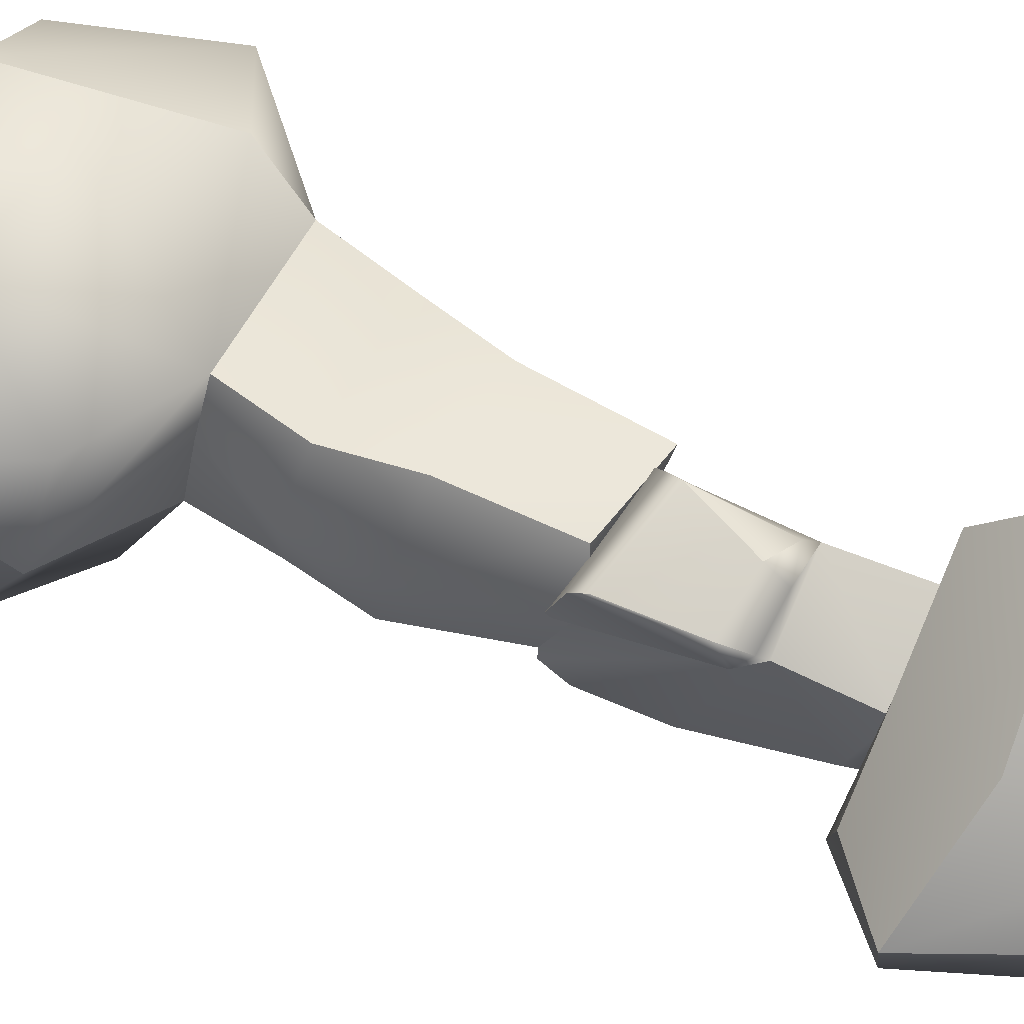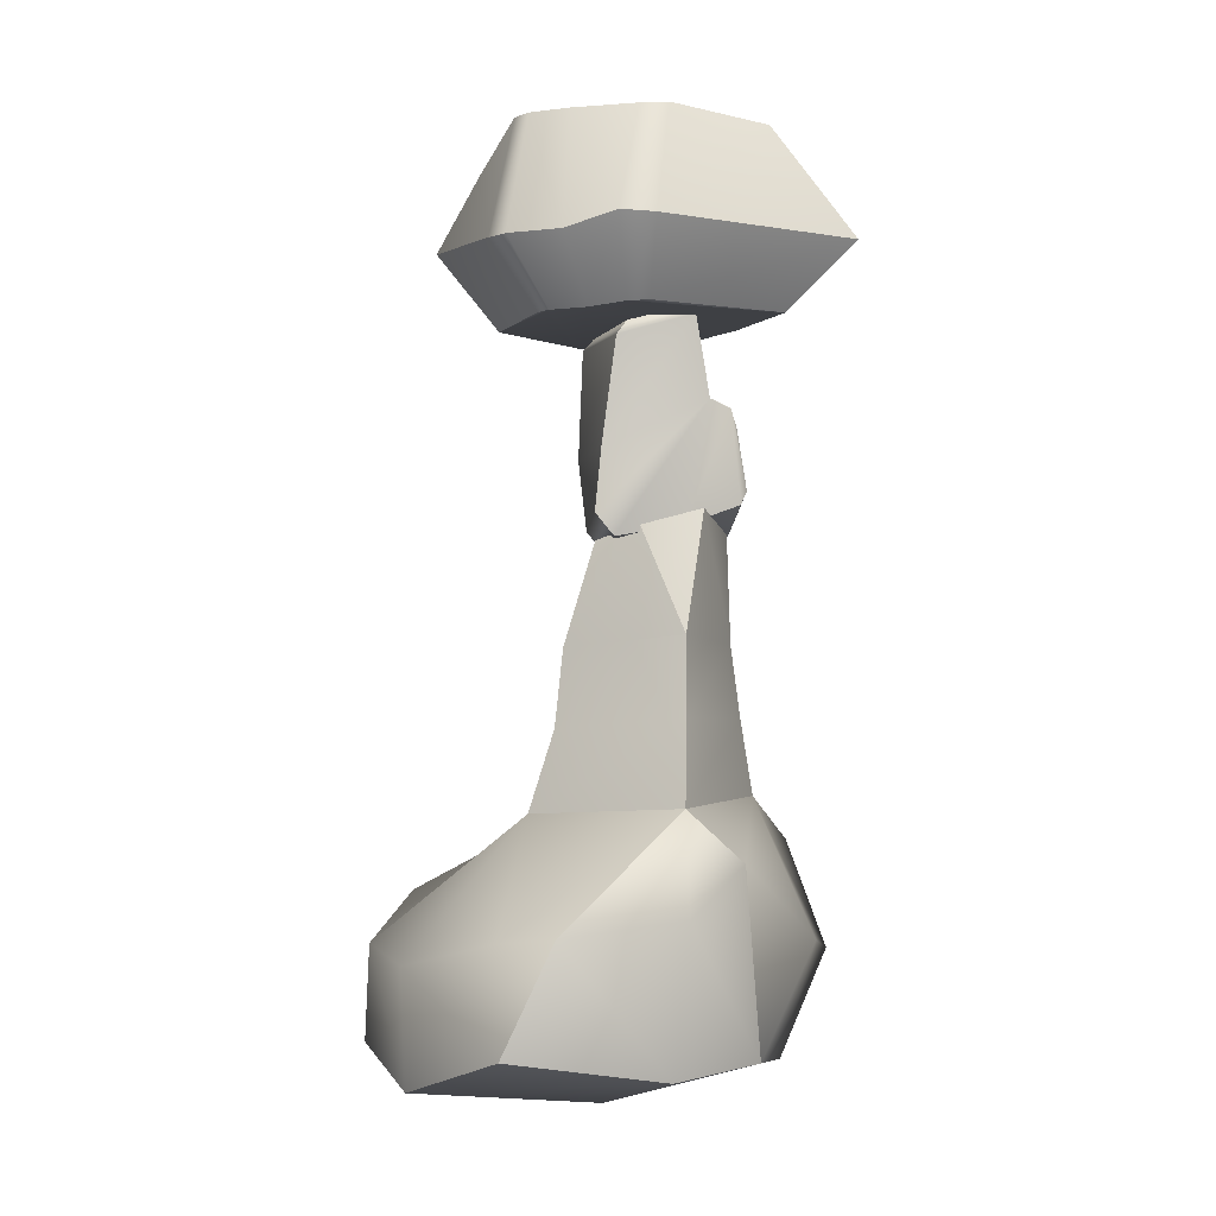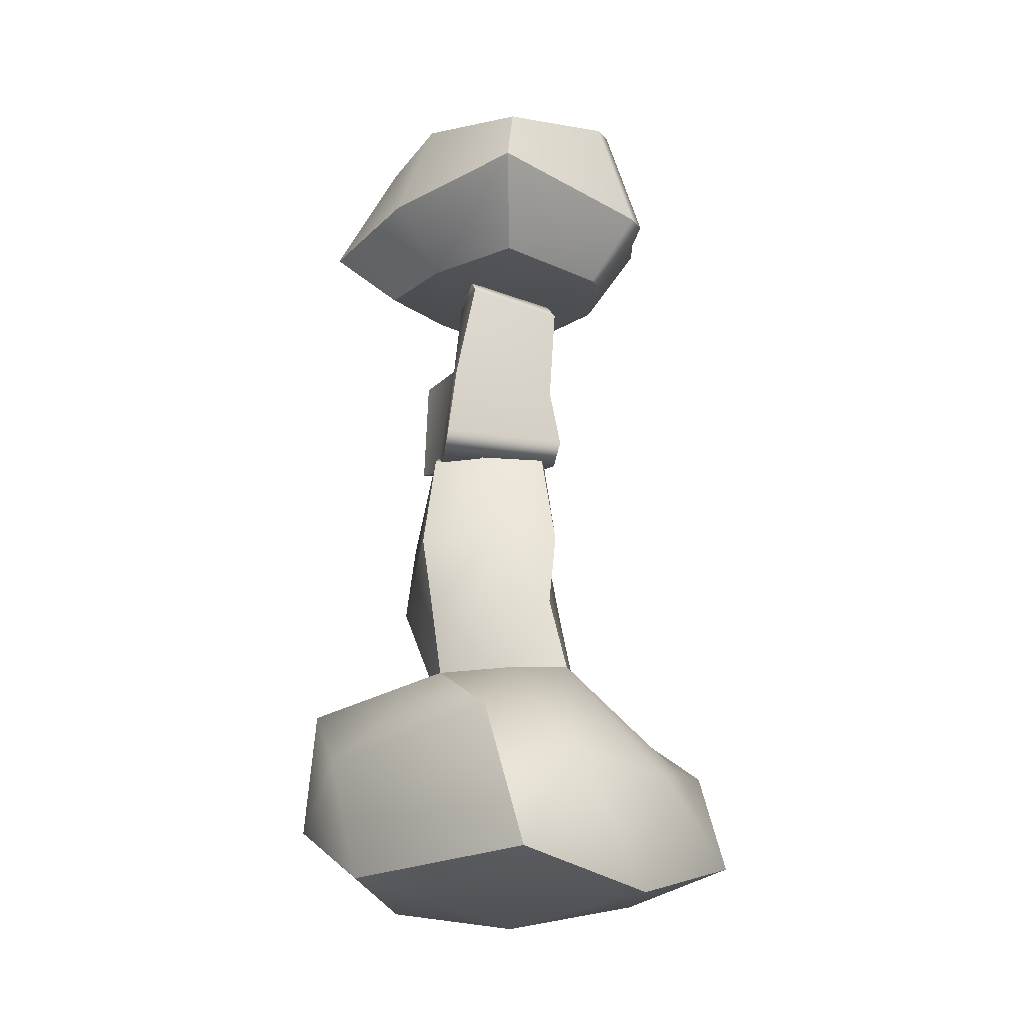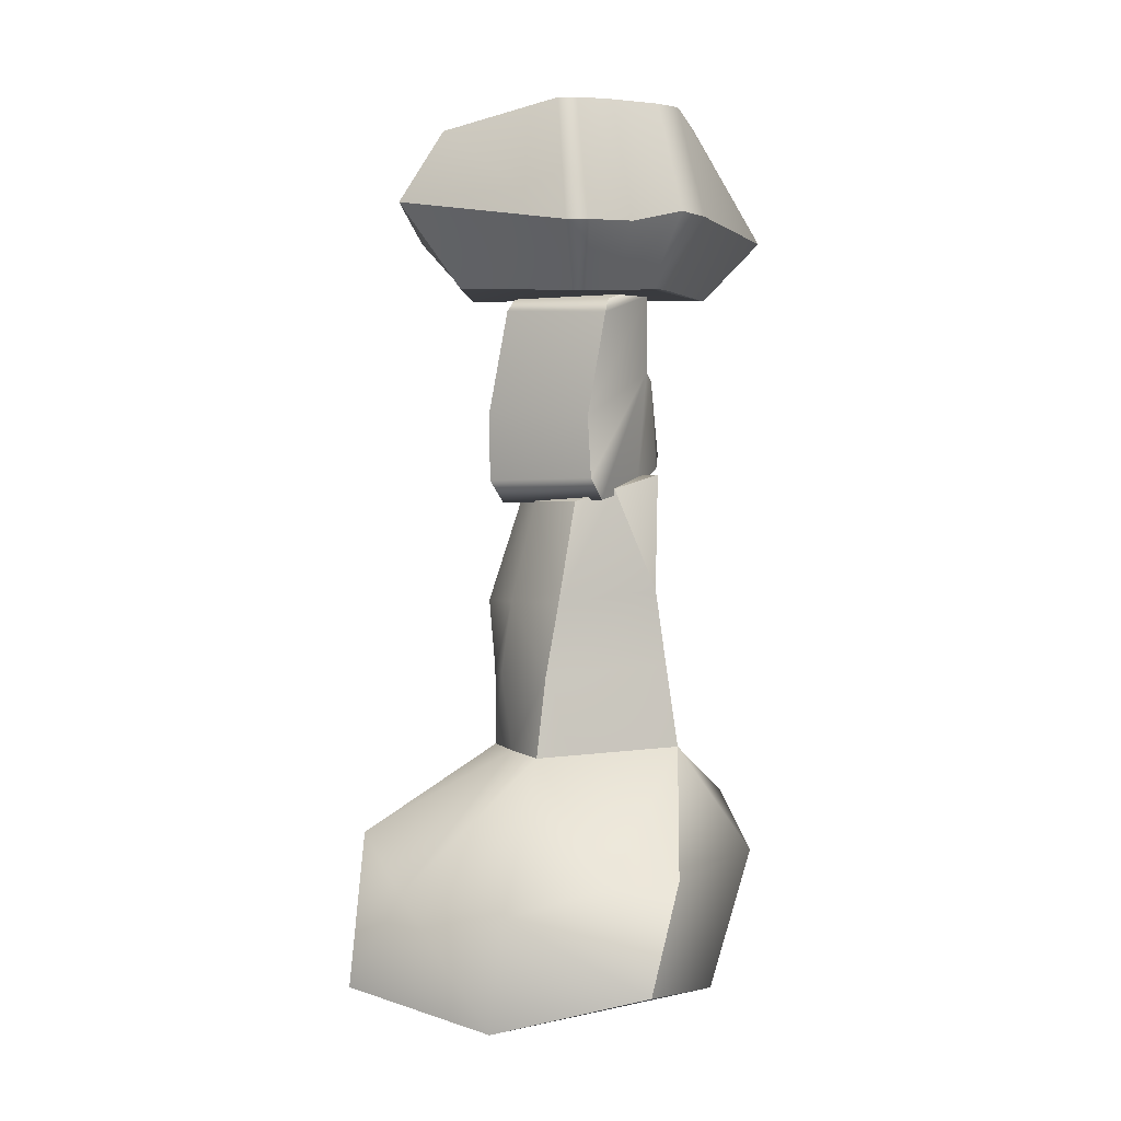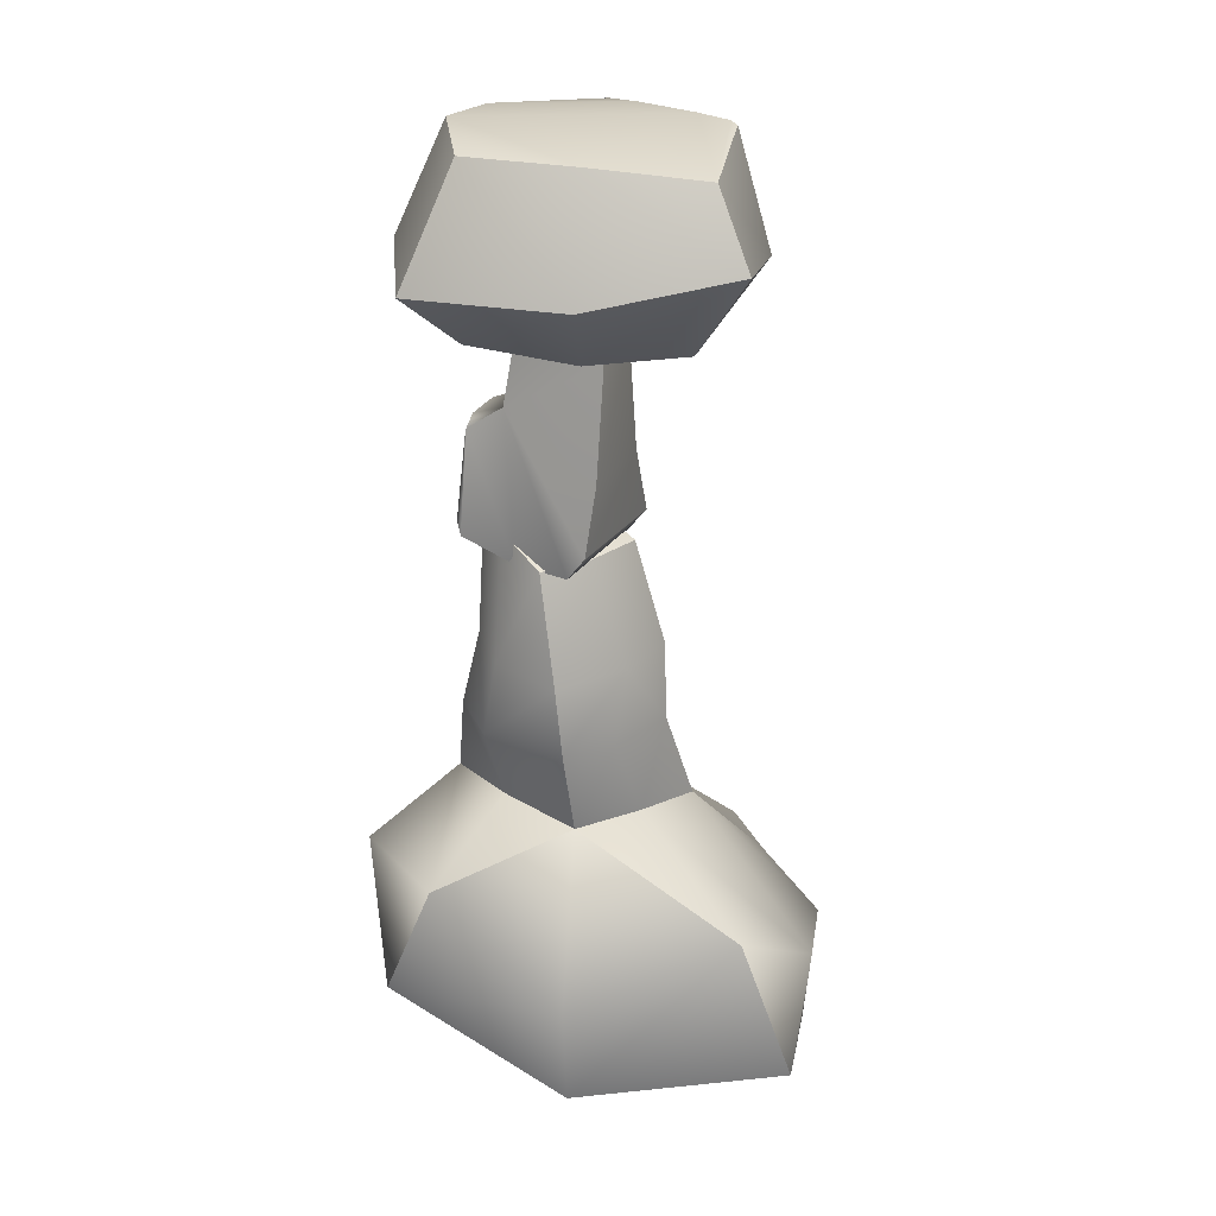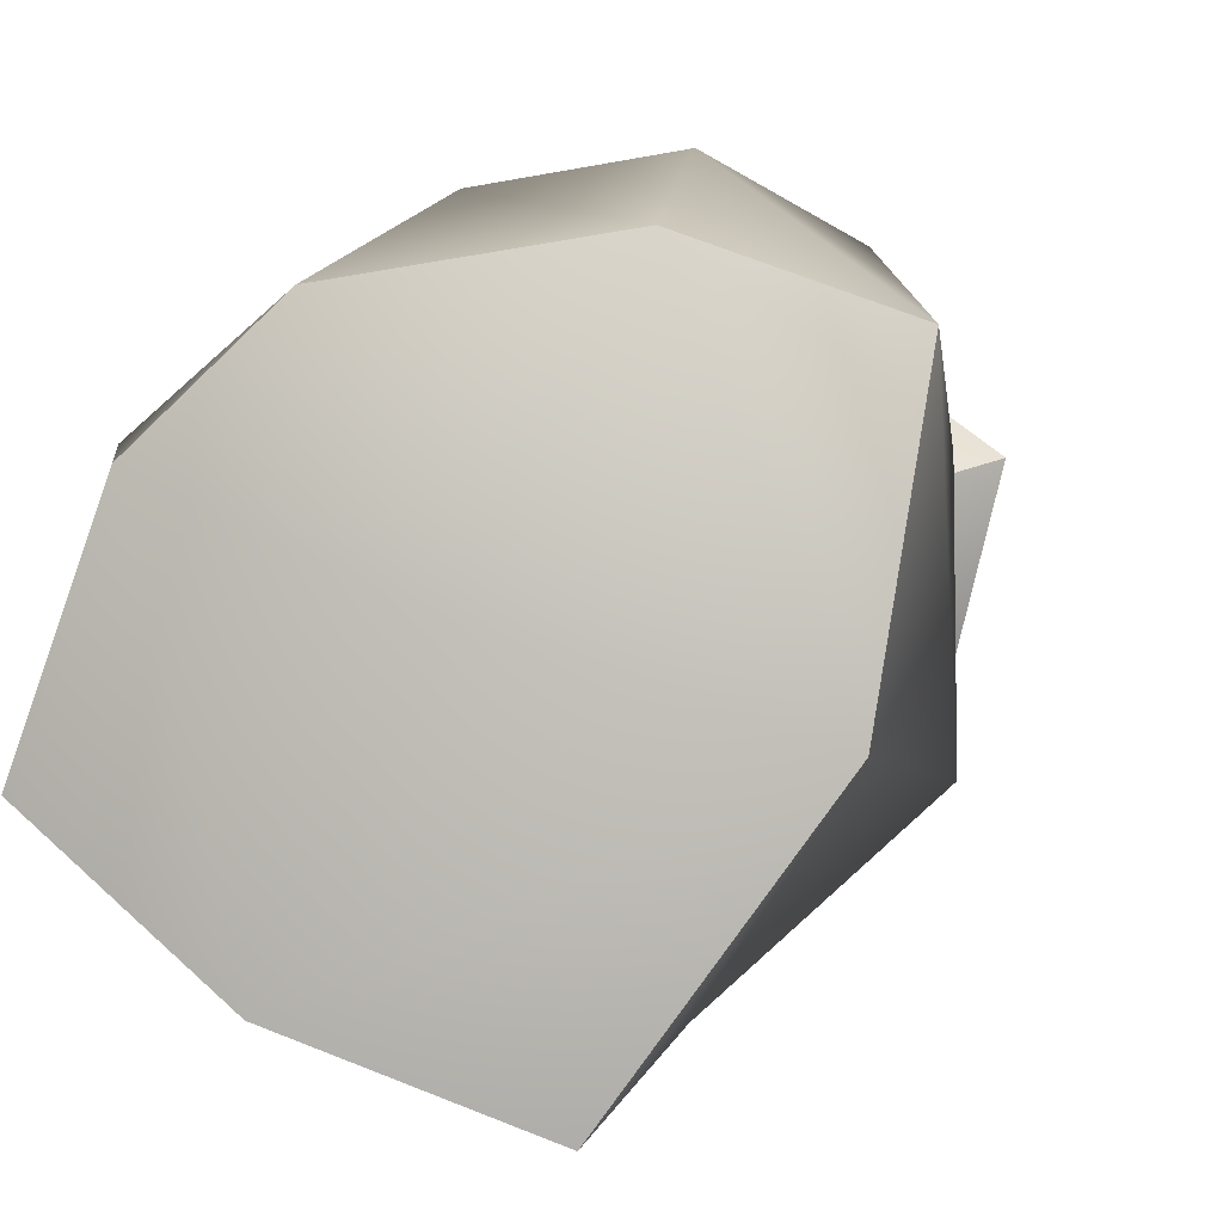
<metadata>
{"format":"obj","ext":"obj","renderer":"f3d","projection":"perspective","resolution":1024,"background":"white","views":[{"elev":66.2,"azim":117.0,"up":"+Z"},{"elev":-5.1,"azim":-87.6,"up":"+Y"},{"elev":-18.8,"azim":164.8,"up":"+Y"},{"elev":1.9,"azim":-134.1,"up":"+Y"},{"elev":23.2,"azim":121.3,"up":"+Y"},{"elev":-0.3,"azim":9.3,"up":"+Z"}]}
</metadata>
<code>
g default
v -6.344 9.074 -15.85
v -9.902 10.75 -9.259
v -1.314 19.01 -7.91
v 0.9627 10.16 -18.97
v 8.382 9.513 12.69
v 13.42 17.13 10.05
v 5.73 20.27 7.466
v 0.2141 10.51 11.59
v -3.569 2.627 7.723
v -6.211 15.72 6.747
v -9.457 1.948 1.999
v 8.27 1.686 9.35
v -13.67 3.642 -8.744
v 16.64 7.523 6.564
v 14.88 2.122 -7.299
v 16.44 16.21 2.774
v 5.531 3.029 -19.89
v -13 11.21 -5.228
v -4.738 0.7147 -15.68
v 7.814 18.97 -3.602
v -5.383 19.33 2.823
v 7.569 13.59 -16.81
v 1.924 -0.6902 -2.983
v -12.28 12.36 3.127
v 17.01 10.34 -8.332
v 3.124 19.08 -6.245
v 7.13 19.78 2.676
g polySurface7
f 1 2 3
f 4 1 3
f 5 6 7
f 8 5 7
f 9 11 23 12
f 8 10 9
f 16 6 14
f 4 22 17
f 13 2 1 19
f 9 10 24 11
f 18 2 13
f 14 15 25 16
f 12 5 8 9
f 11 24 18 13
f 19 23 11 13
f 22 25 15 17
f 19 1 4 17
f 15 23 19 17
f 12 15 14
f 14 6 5 12
f 12 23 15
f 24 10 21
f 18 24 21
f 21 3 2 18
f 4 3 26 22
f 20 25 22
f 16 25 20
f 20 27 16
f 7 21 10 8
f 22 26 20
f 16 27 7 6
g default
v 6.549 39.55 2.964
v 7.795 37.73 -0.9355
v -3.037 31.05 2.876
v -2.07 39.76 4.126
v -1.737 38.68 -0.2602
v 4.712 38.7 5.706
v 5.09 30.92 5.946
v 9.222 30.01 -2.984
v 4.25 37.77 -2.741
v -0.6869 37.73 -3.375
v -1.182 30.29 -5.548
v 6.363 25.69 6.637
v -4.128 25.38 2.879
v 8.465 24.74 -3.069
v -0.4523 24.8 -6.169
v 3.979 30.19 -5.519
v 8.709 30.64 2.166
v 9.273 25.29 2.892
v 5.242 24.77 -5.359
v 1.327 39.21 0.2761
v -5.383 19.33 2.823
v 5.73 20.27 7.466
v 7.13 19.78 2.676
v 7.814 18.97 -3.602
v 3.124 19.08 -6.245
v -1.314 19.01 -7.91
g polySurface8
f 30 31 32
f 36 43 38 37
f 29 28 44 35
f 34 30 40 39
f 35 44 45 41
f 43 46 42 38
f 30 38 42 40
f 33 31 34
f 32 47 36 37
f 30 32 38
f 29 36 47 28
f 35 43 36 29
f 41 46 43 35
f 31 47 32
f 28 47 31 33
f 44 28 33 34
f 45 44 34 39
f 39 40 48 49
f 50 45 39 49
f 41 45 50 51
f 51 52 46 41
f 42 46 52 53
f 40 42 53 48
f 34 31 30
f 38 32 37
g default
v -2.978 58.04 14.7
v 8.071 59.34 9.911
v -9.519 58.39 1.087
v -1.394 66.57 8.759
v -6.015 66.84 2.023
v -6.061 66.82 -0.1547
v 6.444 67.23 6.653
v 15.54 57.7 4.396
v 12.68 57.61 -6.84
v 10.98 65.9 2.857
v 9.551 65.87 -5.513
v 4.176 64.67 -12.02
v -4.393 66.41 -8.74
v 5.437 59.36 -15.18
v -6.758 57.48 -10.26
v -5.432 66.42 -7.671
v -5.993 66.56 -4.845
v -7.886 57.47 -8.995
v -8.402 57.64 -5.192
v -9.643 58.57 -1.416
v -1.605 53.31 9.75
v 5.733 53.66 6.515
v -5.999 53.32 0.546
v 10.84 53.77 2.796
v 8.834 53.03 -4.936
v 4.057 53.31 -10.49
v -4.129 52.94 -7.095
v -4.835 52.94 -6.318
v -5.22 53.03 -3.666
v -6.079 53.25 -0.9681
g polySurface6
f 57 54 55 60
f 63 61 62 64
f 58 56 54 57
f 68 66 65 67
f 60 55 61 63
f 64 62 67 65
f 70 72 73 59
f 69 71 72 70
f 59 57 60 70
f 66 69 65
f 62 61 77 78
f 67 62 78 79
f 68 67 79 80
f 60 64 70
f 69 66 68 71
f 58 59 73 56
f 65 69 70 64
f 57 59 58
f 55 54 74 75
f 56 73 83 76
f 72 71 81 82
f 71 68 80 81
f 73 72 82 83
f 54 56 76 74
f 61 55 75 77
f 75 78 77
f 74 83 82 75
f 79 81 80
f 78 82 81 79
f 76 83 74
f 63 64 60
f 82 78 75
g default
v 7.078 39.8 6.209
v 7.304 38.84 5.772
v 6.497 45.57 5.817
v 7.12 46.64 5.221
v 6.092 47.41 5.358
v 5.271 47.9 3.461
v 4.83 53.94 2.477
v 7.041 44.42 -4.968
v 7.579 39.32 -4.392
v 7.582 37.59 -3.002
v 7.17 37.57 1.439
v -1.105 38.73 2.81
v -2.128 37.85 -2.013
v -0.4559 47.61 4.551
v 0.4722 40.27 6.637
v 0.7321 41.29 7.081
v 0.4433 46.97 6.024
v 2.328 45.95 6.427
v 2.708 47.51 5.968
v -1.429 53.36 3.603
v -1.289 53.88 2.682
v 5.11 54.49 1.488
v 5.468 53.02 -3.797
v 5.418 52.14 -4.563
v -2.357 51.77 -1.855
v -1.949 52.83 -1.141
v -1.564 44.05 -2.921
v -2.321 39.48 -3.329
g polySurface5
f 85 87 86 84
f 86 87 88
f 88 87 89
f 94 89 87 85
f 107 90 89 91
f 91 89 92
f 92 89 93
f 93 89 94
f 95 94 85 98
f 96 93 94 95
f 97 96 95
f 96 97 111
f 95 98 100 97
f 100 98 99 101
f 101 102 100
f 100 102 97
f 86 88 102 101
f 102 88 89 97
f 97 89 90 103
f 104 103 90 105
f 106 109 104 105
f 107 106 105 90
f 108 109 106 107
f 108 107 91 110
f 110 91 92 111
f 111 92 93 96
f 111 97 110
f 110 97 103 108
f 108 103 104 109
f 99 84 86 101
f 85 84 99 98

</code>
